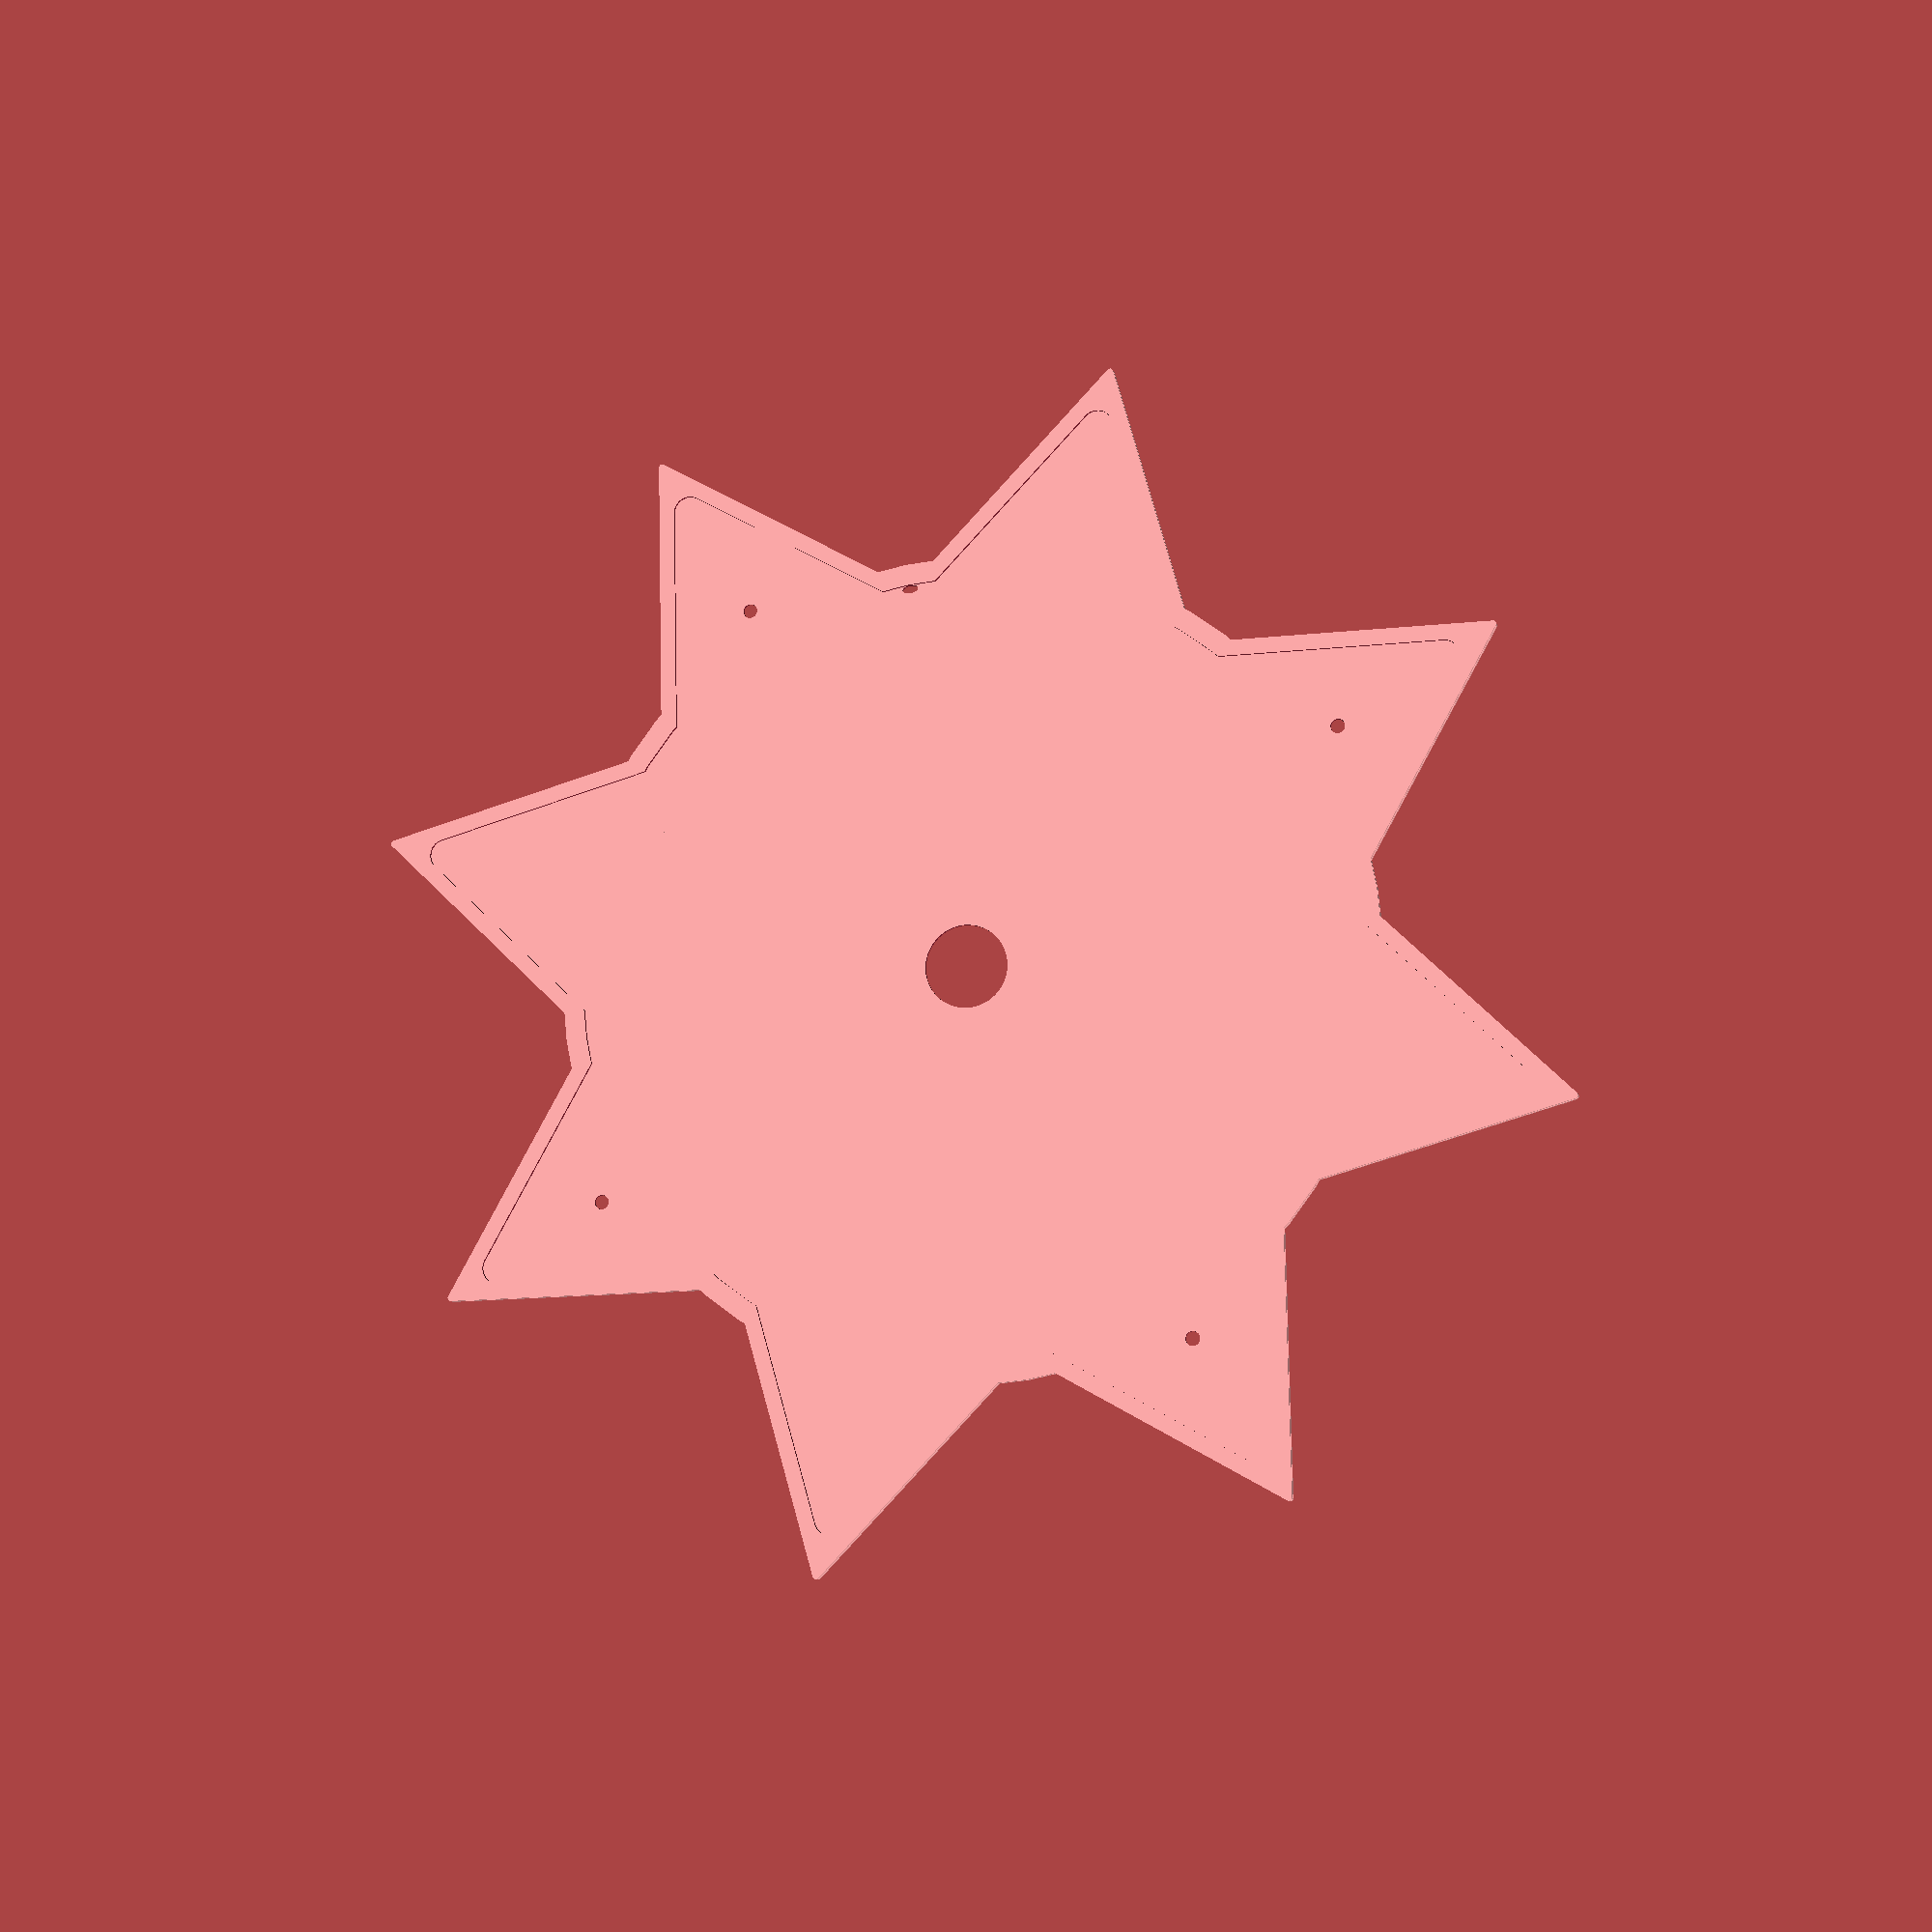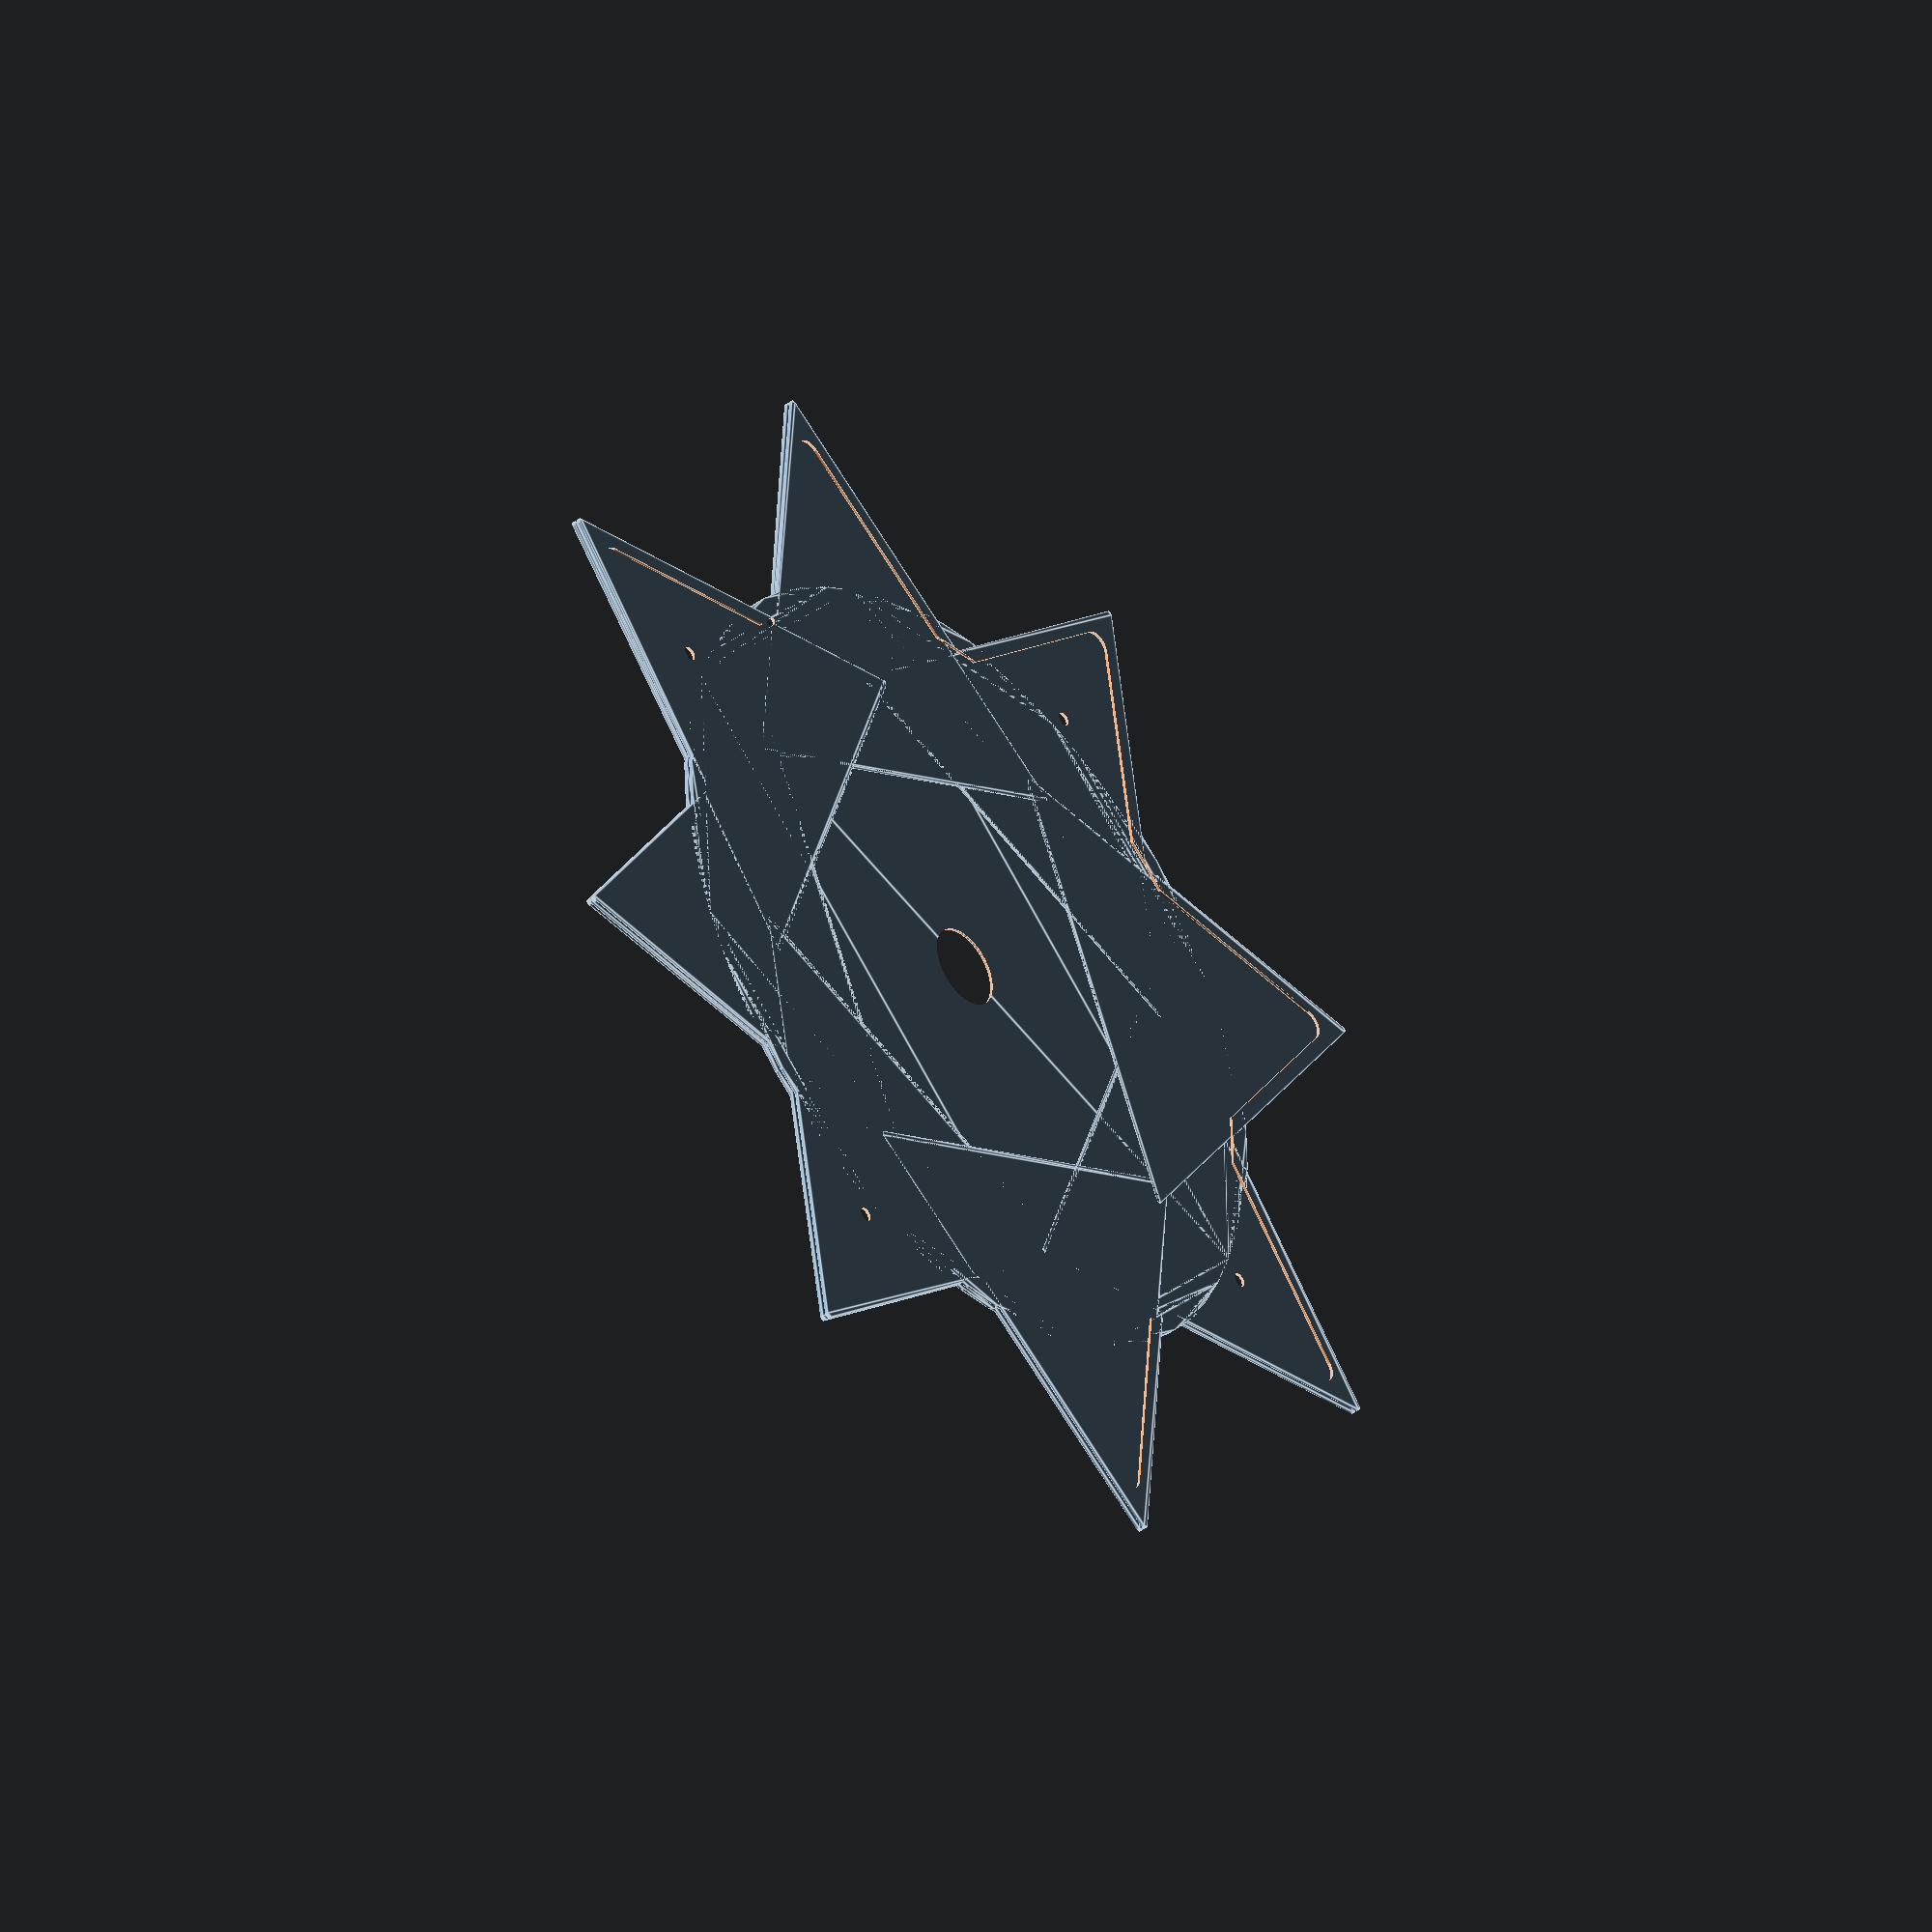
<openscad>
$fn = 60;

// **** USER CONSTANTS ****
d_small = 260;
h_small = 65;

d_large = 390;
h_large = 200;

d_bearing = 26.1;  // outer
w_circle = 40;

angle_inner = 70;
inner_ring_scale = 0.95;


// **** PROGRAM CONSTANTS ****
ANGLE_STEP = 360 / 8;
a1 = ANGLE_STEP / 2;
r_large = d_large / 2;
trian_bottom_half = r_large * sin(ANGLE_STEP/2);
trian_h_shift = r_large - r_large * cos(ANGLE_STEP/2);
trian_h_full = h_large + trian_h_shift;
trian_alpha = 2 * atan2(trian_bottom_half, trian_h_full);

a_side_inner = h_small / cos(angle_inner/2);
a_side_outer = trian_h_full / cos(trian_alpha/2);


echo([d_small + 2 * h_small, d_large + 2 * h_large, 16 * 1.5 * a_side_inner, 16 * a_side_outer]);


module sector(radius, angles, fn=60) {
    r = radius / cos(180 / fn);
    step = -360 / fn;

    points = concat([[0, 0]],
        [for(a = [angles[0] : step : angles[1] - 360]) 
            [r * cos(a), r * sin(a)]
        ],
        [[r * cos(angles[1]), r * sin(angles[1])]]
    );

    difference() {
        circle(radius);
        polygon(points);
    }
}


module arc(radius, angles, width = 1, fn = 24) {
    difference() {
        sector(radius + width, angles);
        sector(radius, angles);
    }
} 


module fillet(smooth) {
   offset(r = smooth) {
     offset(delta = -smooth) {
       children();
     }
   }
}

module trian(h=h_small, angle=angle_inner) {
    b = 2 * h * sin(angle / 2);
    fillet(1.0)
    polygon([[0, h], [b, -h], [-b, -h]]);
}


module trian_with_hole(h=h_large, w=15) {
    y_offset = w / sin(trian_alpha / 2);
    b = trian_bottom_half;
    
    module trian2() {
        polygon([[0, h], [b, -trian_h_shift], [-b, -trian_h_shift]]);
    }
    
    module bar() {
        translate([-b-0.5, -trian_h_shift])
        rotate(ANGLE_STEP/2)
        rotate(-90)
        square([26, 15.5], center=false);

        translate([0, -r_large/cos(ANGLE_STEP/2)-w/2-4])
        arc(d_large/2, [75+ANGLE_STEP/2, 86+ANGLE_STEP/2], 12);
    }
    
    fillet(1.0)
    difference() {
        trian2();
        translate([0, -y_offset])
        trian2();
        translate([0, h - y_offset/2]) circle(d=2.5);
    }
    bar();
    mirror([1,0]) bar();
}


module m4_holes(d=d_large) {
    for (i=[0:3]) {
        rotate(i * 360 / 4 + ANGLE_STEP / 2)
        translate([0, 0.7 * d/2])
        circle(d=4.5);  // M4
    }
}


module star_inner(with_m4=true, d_wires=2.5) {
    difference() {
        union() {
            difference() {
                circle(d=d_small);
                circle(d=d_bearing);
            }
            for (i=[0:8]) {
                rotate(i * ANGLE_STEP + ANGLE_STEP / 2)
                translate([0, d_small / 2])
                trian();
            }
        }
        if (with_m4) {
            m4_holes();
            translate([0, inner_ring_scale * d_small/2 - 1])
            scale([2, 1]) circle(d=d_wires);
        }
    }
}



module circle_outer_hollow(d=d_large, w_bar=20, with_holes=true) {
    difference() {
        circle(d=d+0.5);
        circle(r=d/2-w_circle);
        if (with_holes) {
            for (i=[0:8]) {
                rotate(i * ANGLE_STEP)
                translate([0, d / 2])
                trian_with_hole();
            }
        }
    }
    
    difference() {
        union() {
            for (i=[0:8]) {
                rotate(i * ANGLE_STEP + ANGLE_STEP / 2)
                square([w_bar, d-2*w_circle+0.1], center=true);
            }
            circle(d=80);
        }
        circle(d=d_bearing);
        m4_holes();
    }
    
}

module star_outer(d=d_large, with_holes=false) {
    circle_outer_hollow(with_holes=with_holes);
    
    for (i=[0:8]) {
        rotate(i * ANGLE_STEP)
        translate([0, d / 2])
        trian_with_hole();
    }
}


module print_trian_lasercut() {
    for (i=[0:5]) {
        rotate(i * (trian_alpha+0.2)-7)
        translate([0, -h_large-1]) trian_with_hole();
    }
}


module inner_ring(s=inner_ring_scale) {
    difference() {
        star_inner(with_m4=false);
        fillet(5)
        scale([s, s]) star_inner(with_m4=false);
    }
}


star_inner();
//star_outer();
//trian_with_hole();
//print_trian_lasercut();
//circle_outer_hollow();
translate([0, 0, 2]) inner_ring();

</openscad>
<views>
elev=9.8 azim=351.5 roll=13.0 proj=p view=wireframe
elev=219.7 azim=132.3 roll=228.5 proj=o view=edges
</views>
